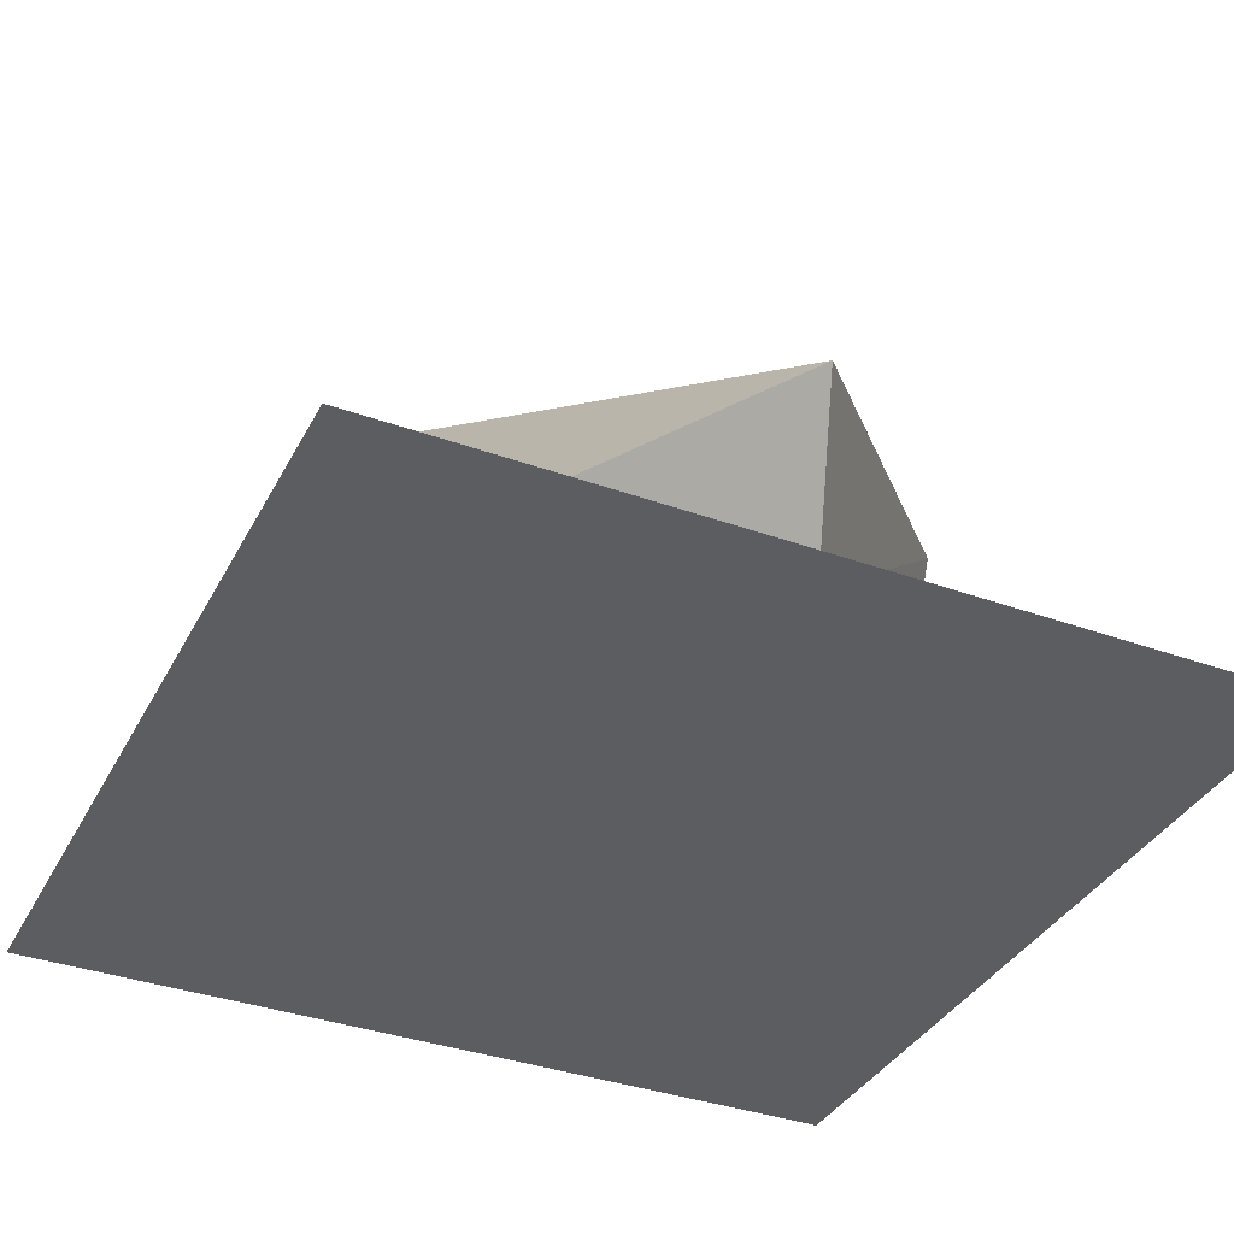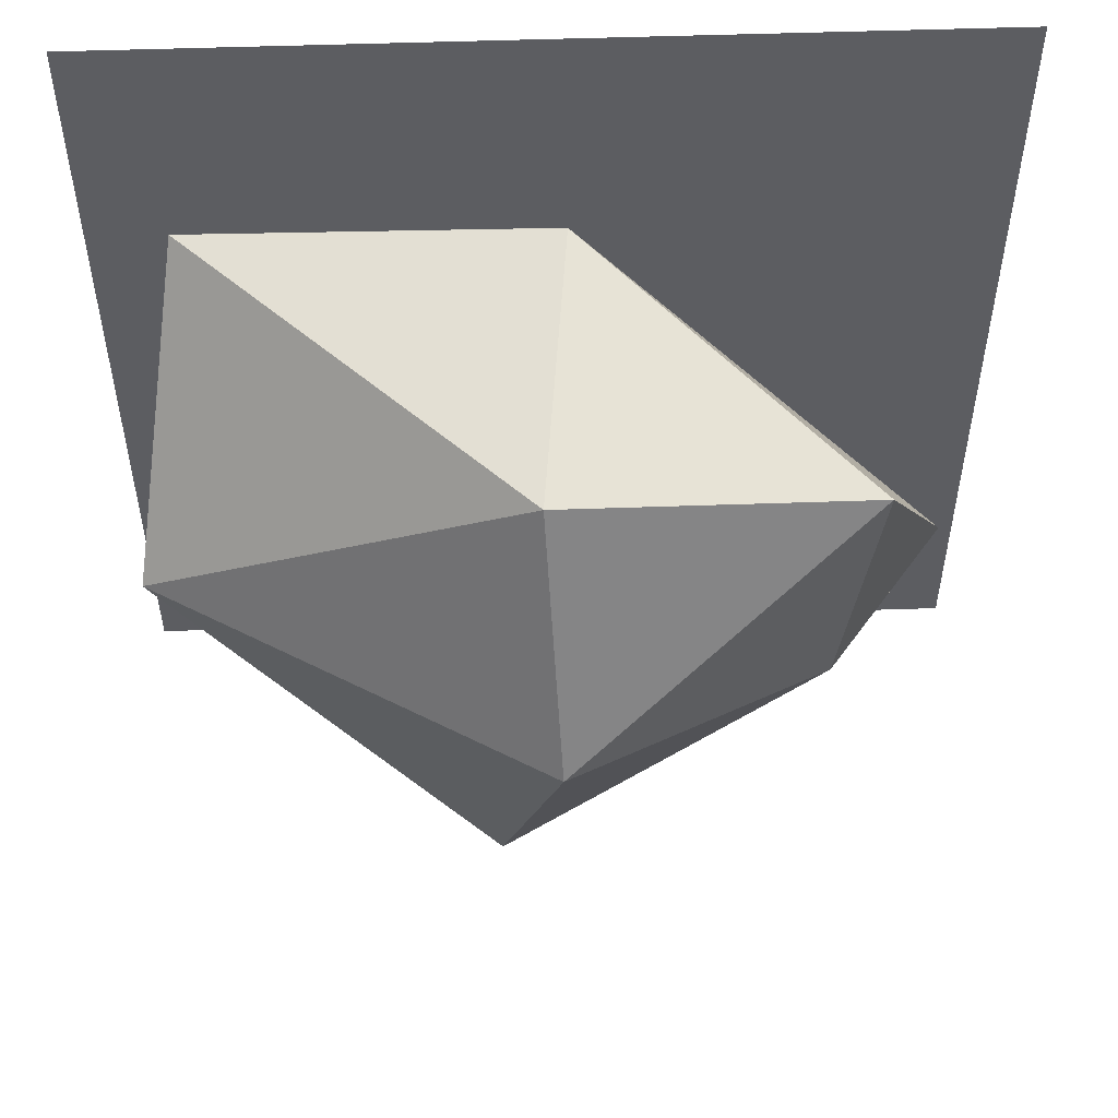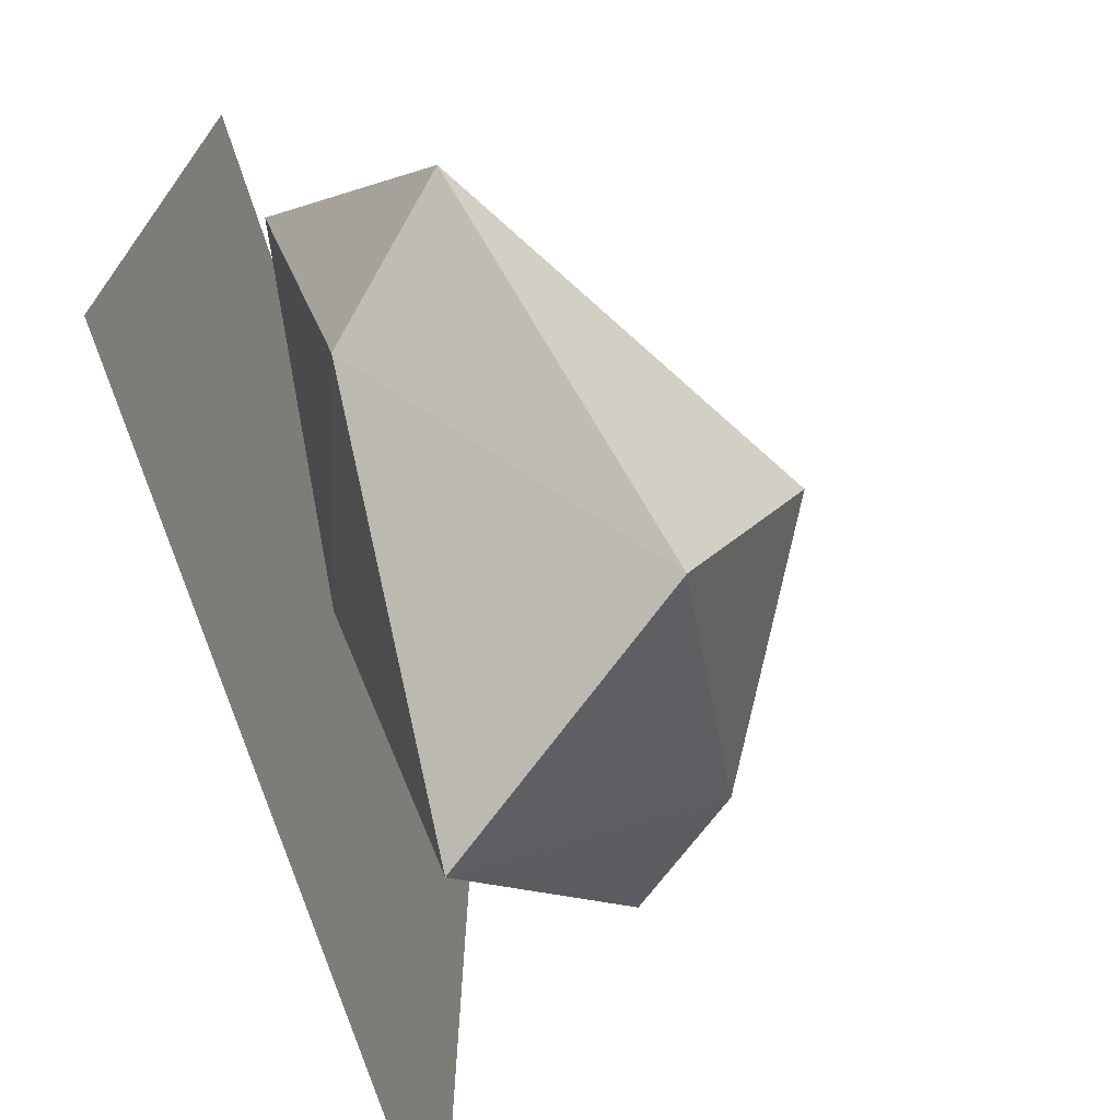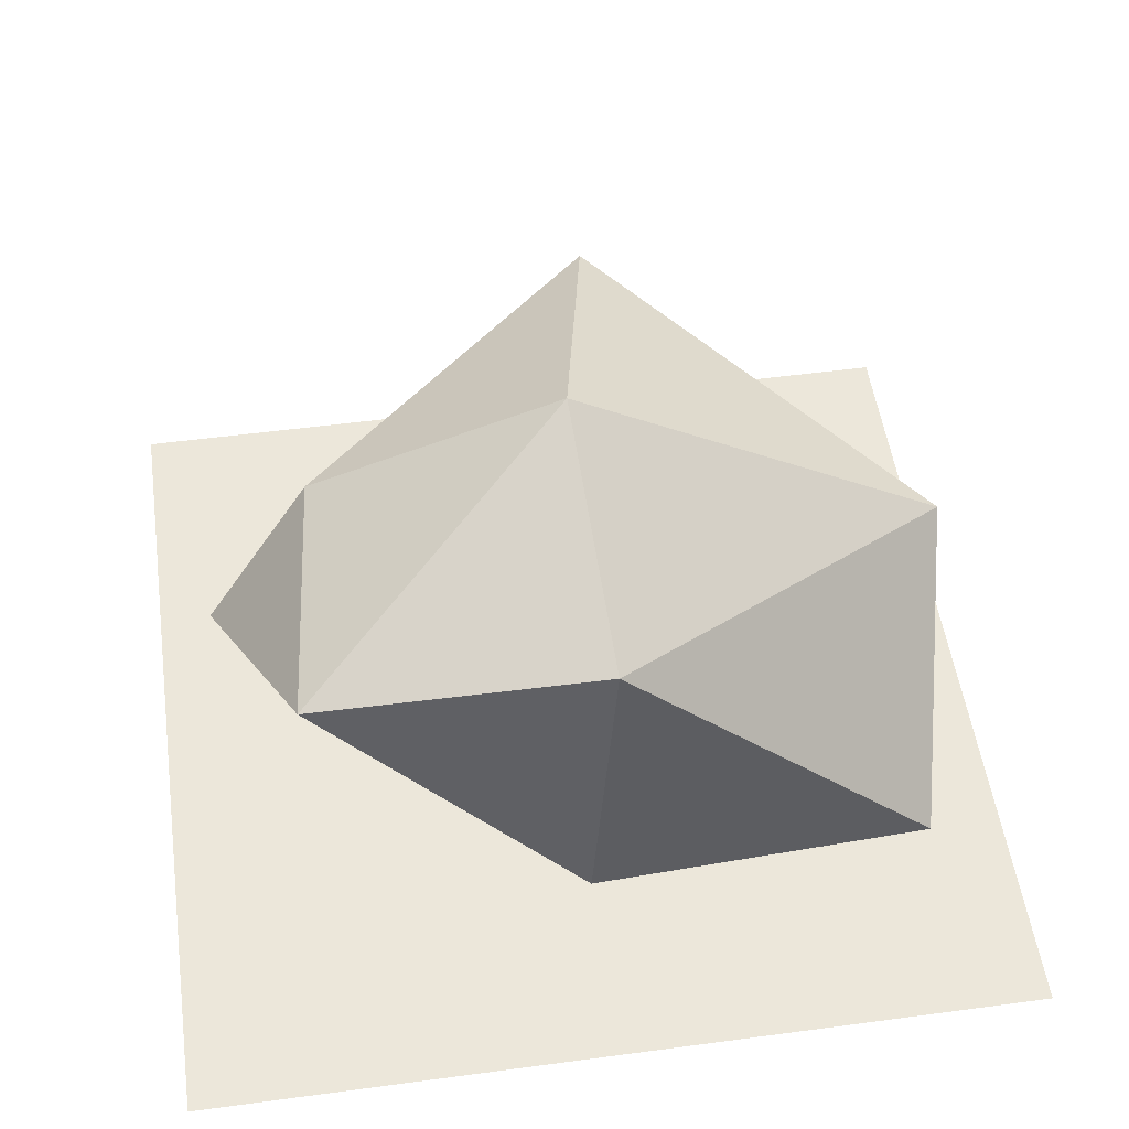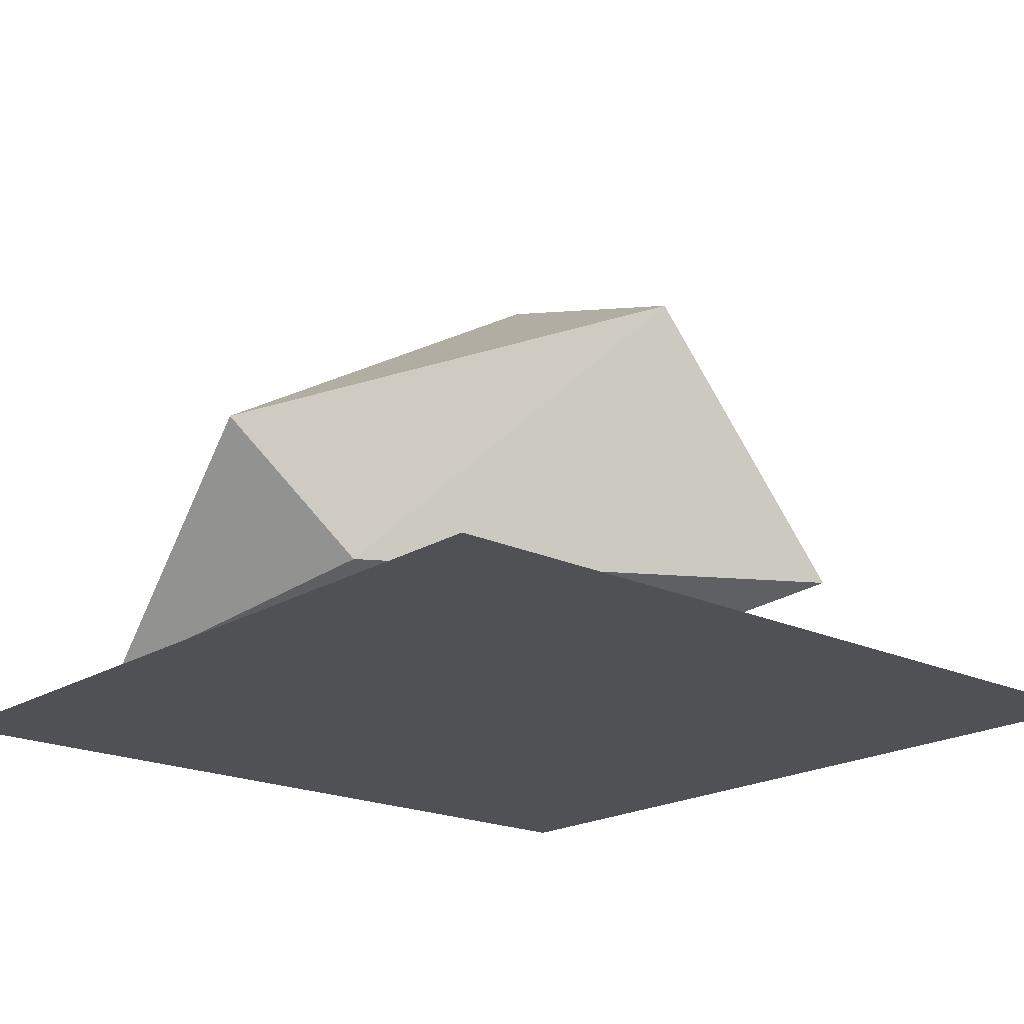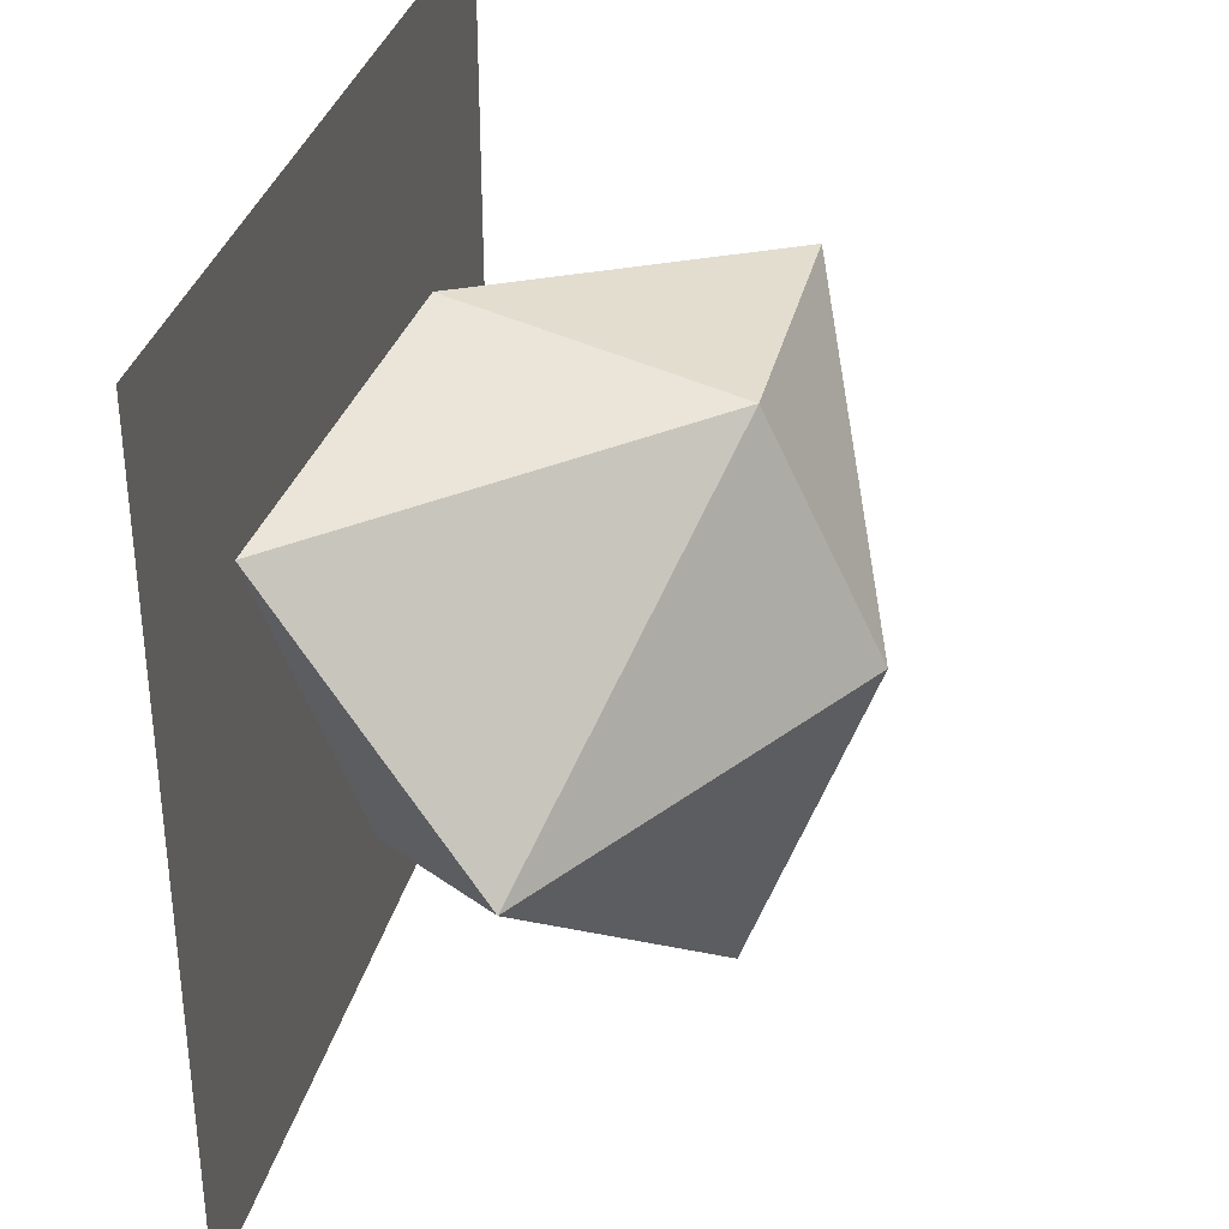
<metadata>
{"format":"obj","ext":"obj","renderer":"f3d","projection":"perspective","resolution":1024,"background":"white","views":[{"elev":-36.6,"azim":65.0,"up":"+Y"},{"elev":53.3,"azim":177.9,"up":"+Z"},{"elev":-70.8,"azim":107.1,"up":"+Z"},{"elev":52.0,"azim":-8.2,"up":"+Y"},{"elev":-19.8,"azim":138.9,"up":"+Y"},{"elev":34.1,"azim":103.9,"up":"+Z"}]}
</metadata>
<code>
o plane
v 0.5 0 0.5
v 0.5 -0 -0.5
v -0.5 0 0.5
v -0.5 -0 -0.5
v 0.01263 0.01946 0.01034
v 0.4018 0.04548 0.2818
v -0.01577 0.0945 0.3276
v -0.4195 0.2383 -0.01206
v -0.1475 0.1131 -0.3942
v 0.3084 0.1239 -0.07207
v 0.02022 0.4172 0.2715
v -0.3236 0.4119 0.265
v -0.2917 0.3801 -0.07396
v 0.07025 0.4222 -0.3566
v 0.4528 0.2825 -0.01719
v 0.005013 0.5498 -0.0156
f 1 2 4 3
f 5 6 7
f 6 5 10
f 5 7 8
f 5 8 9
f 5 9 10
f 6 10 15
f 7 6 11
f 8 7 12
f 9 8 13
f 10 9 14
f 6 15 11
f 7 11 12
f 8 12 13
f 9 13 14
f 10 14 15
f 11 15 16
f 12 11 16
f 13 12 16
f 14 13 16
f 15 14 16

</code>
